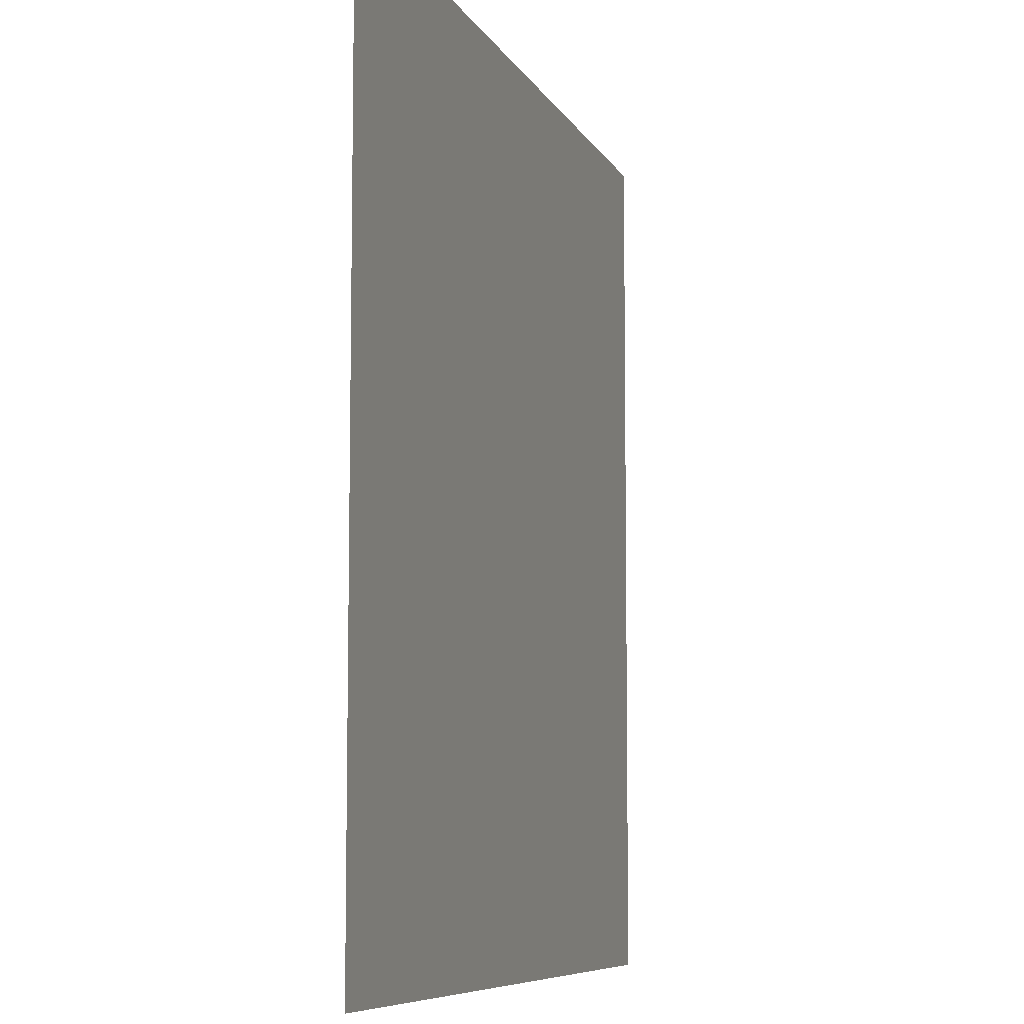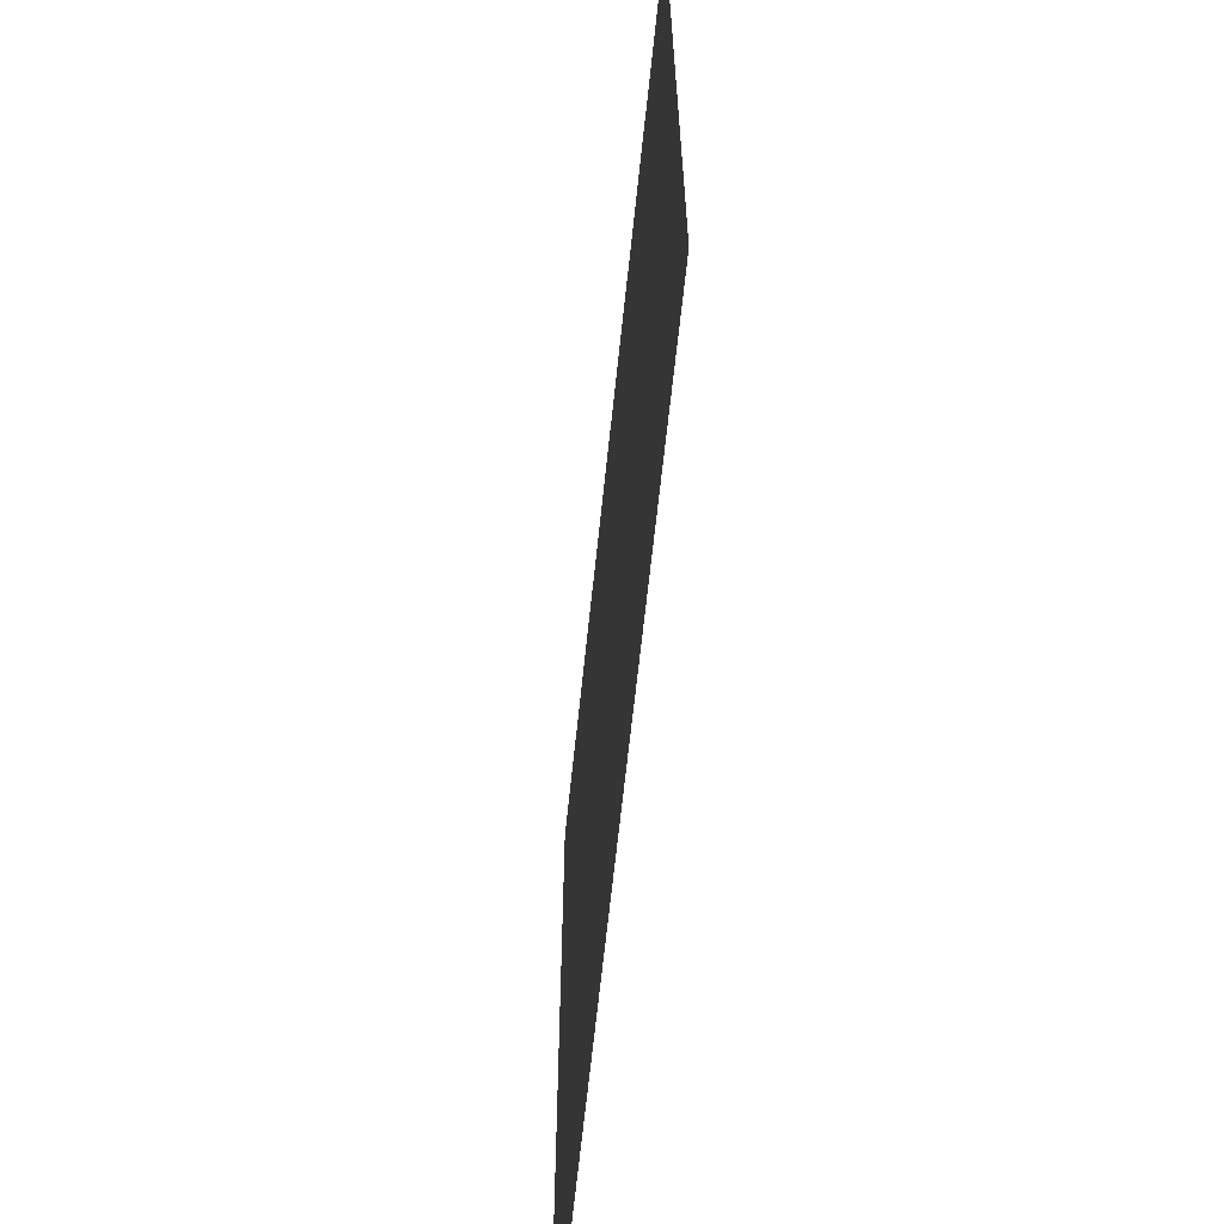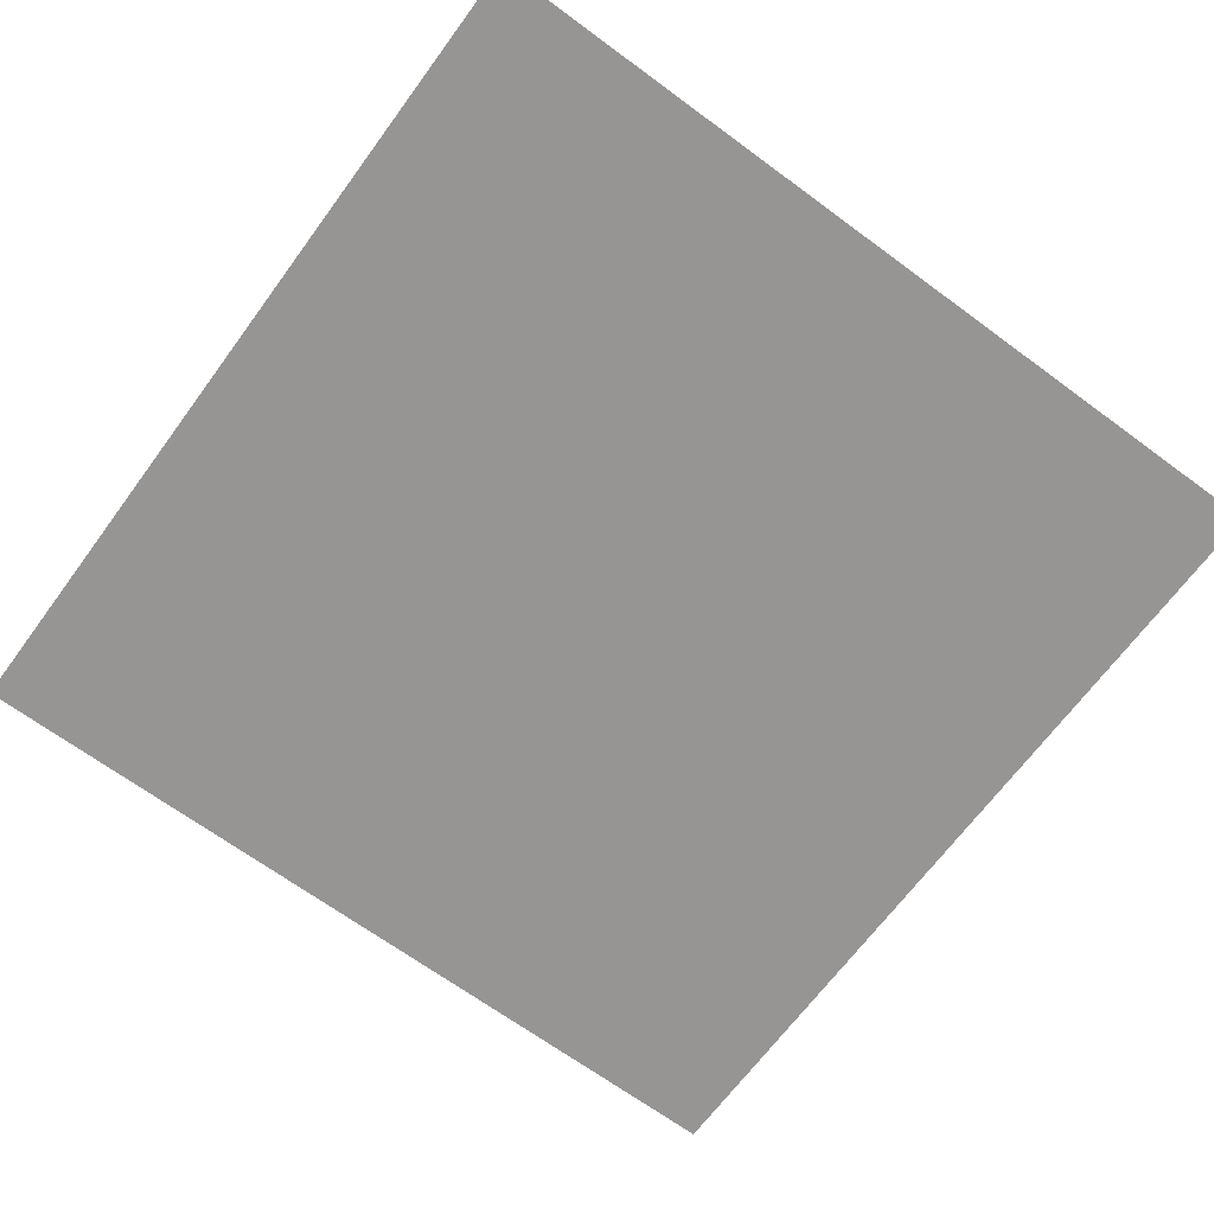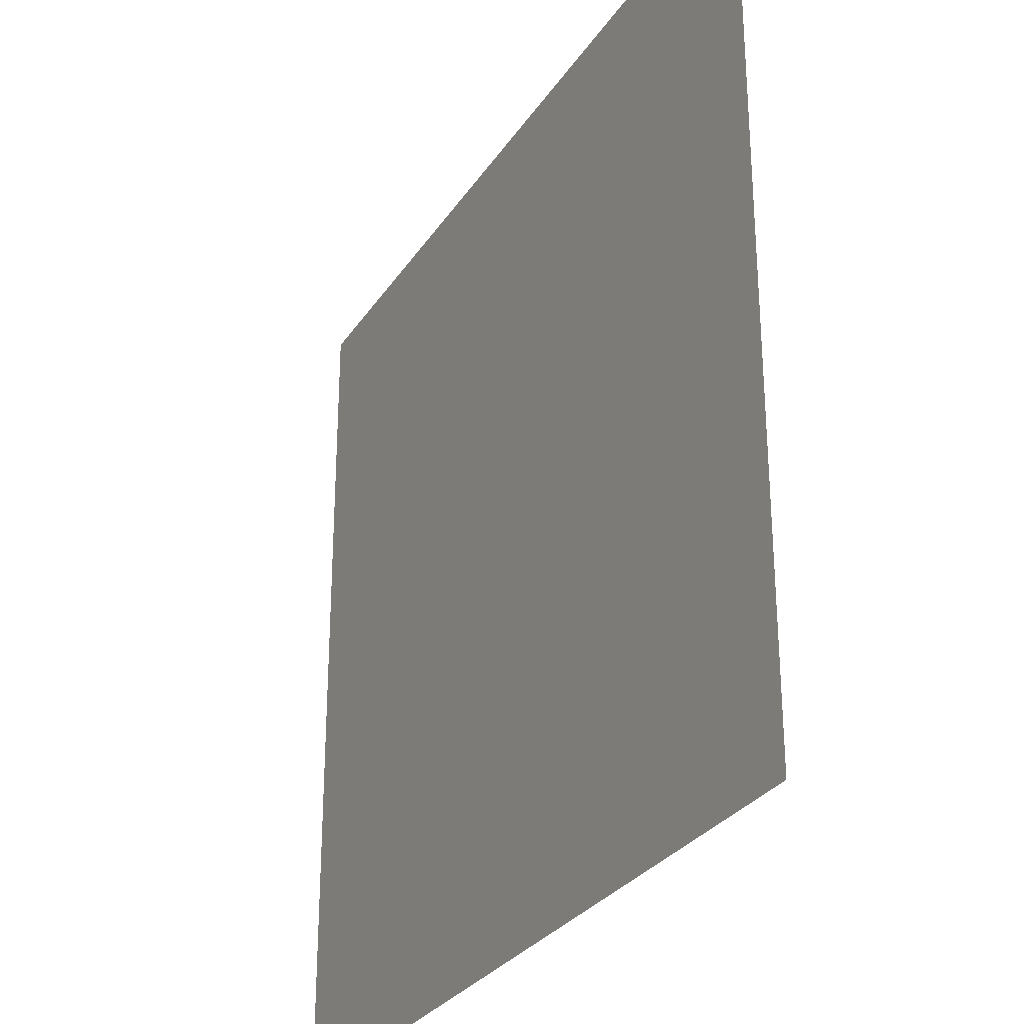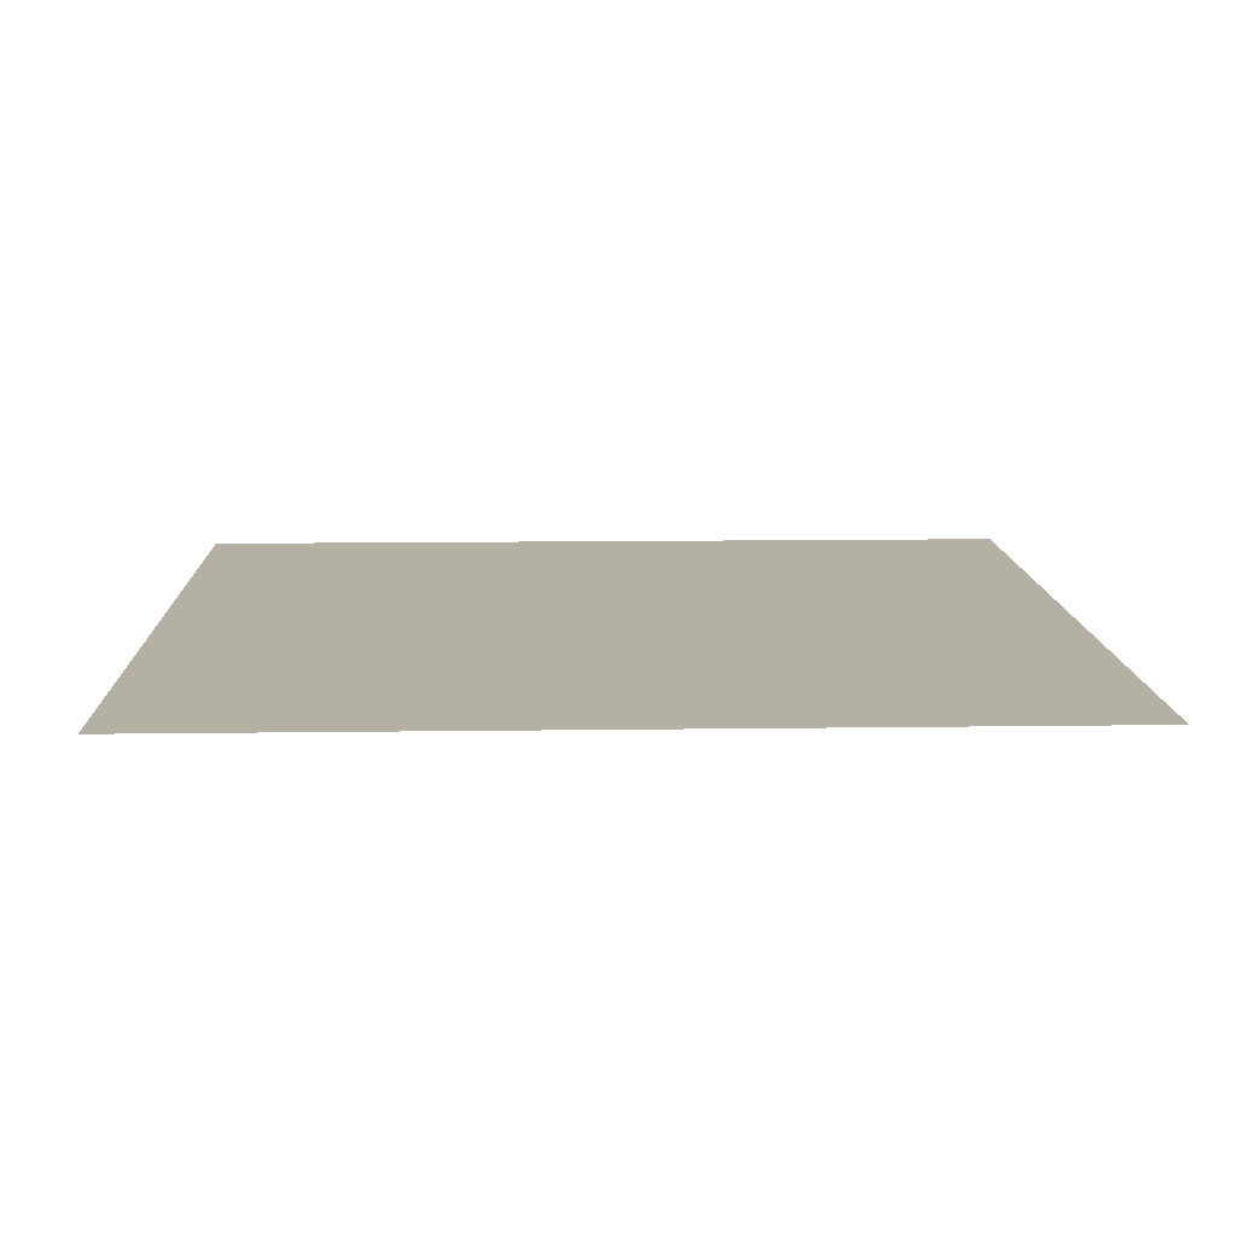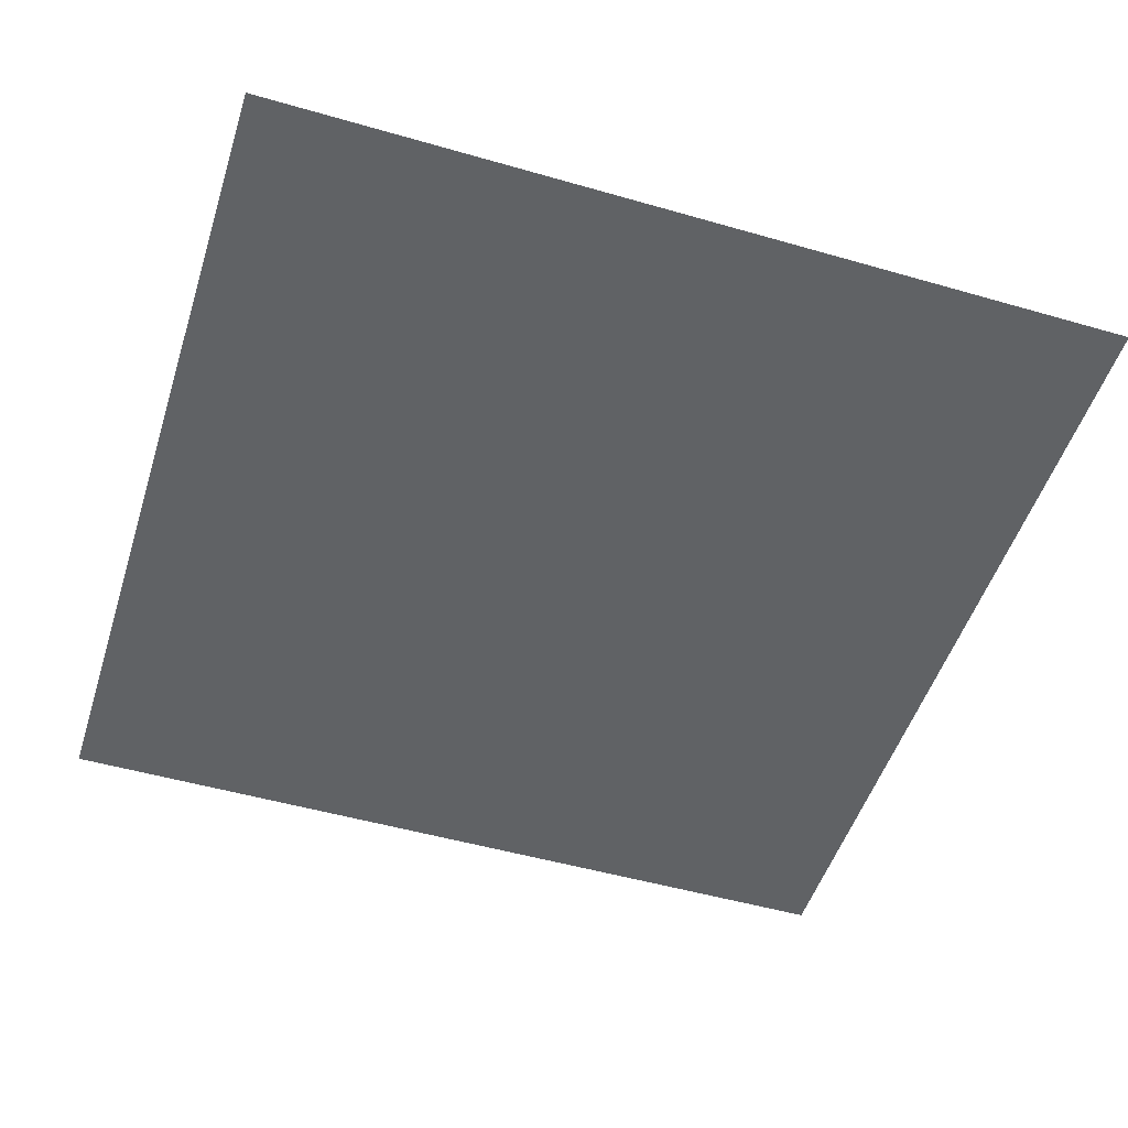
<metadata>
{"format":"obj","ext":"obj","renderer":"f3d","projection":"perspective","resolution":1024,"background":"white","views":[{"elev":-7.6,"azim":106.7,"up":"+Y"},{"elev":-65.8,"azim":-96.0,"up":"+Y"},{"elev":-67.6,"azim":143.6,"up":"+Z"},{"elev":-29.0,"azim":-116.9,"up":"+Y"},{"elev":11.5,"azim":178.0,"up":"+Z"},{"elev":-50.5,"azim":162.5,"up":"+Z"}]}
</metadata>
<code>
v 0.6604 -0.6599 0.0002542
v -0.6604 -0.6599 0.0002542
v 0.6604 0.6599 -0.0002542
v -0.6604 0.6599 -0.0002542
g ashik.bmp.obj
f 1 3 2
f 2 3 4

</code>
